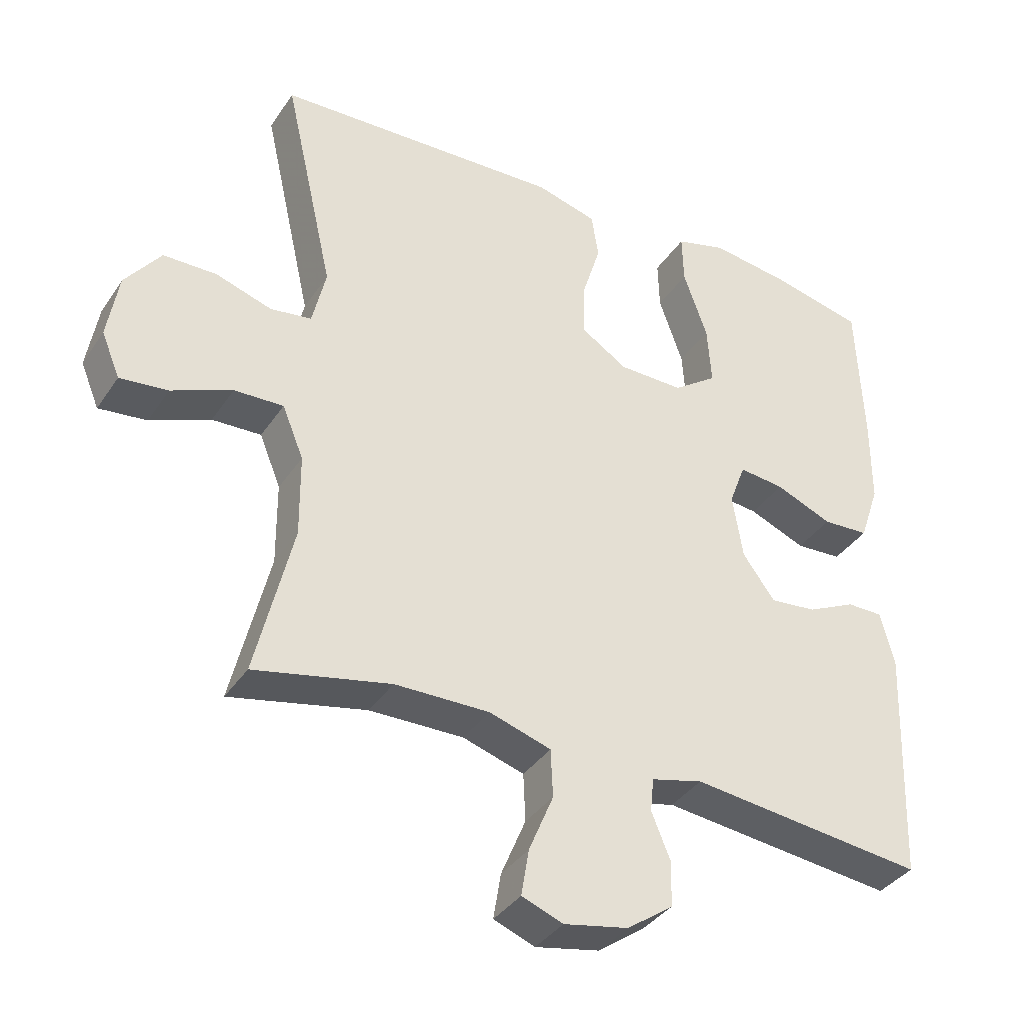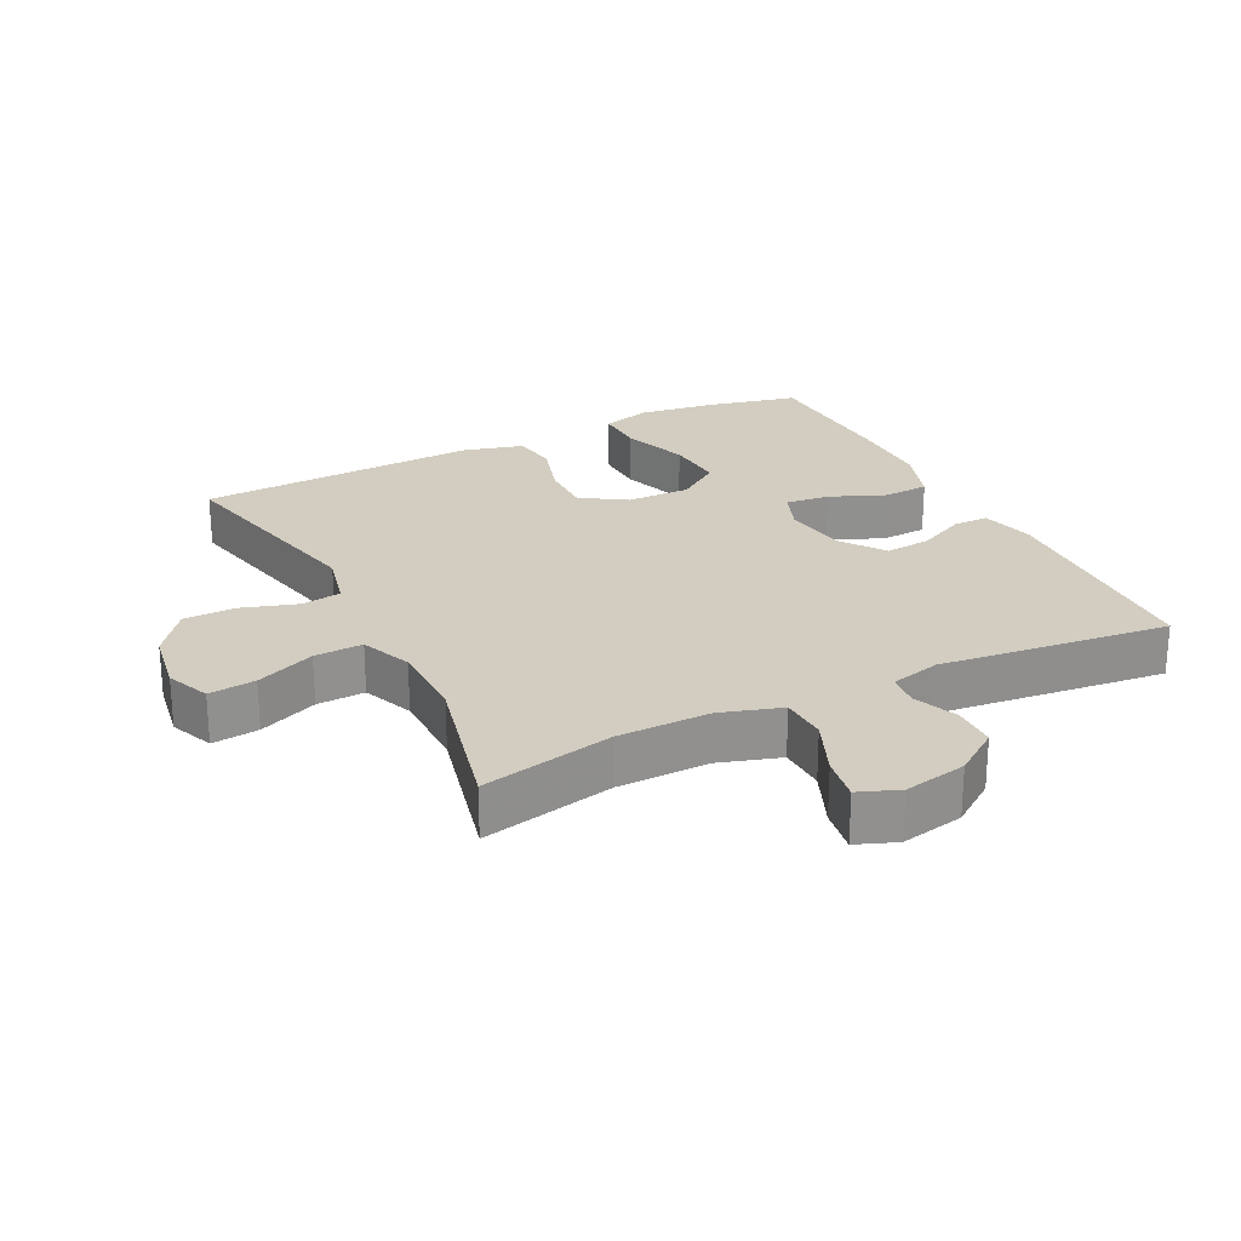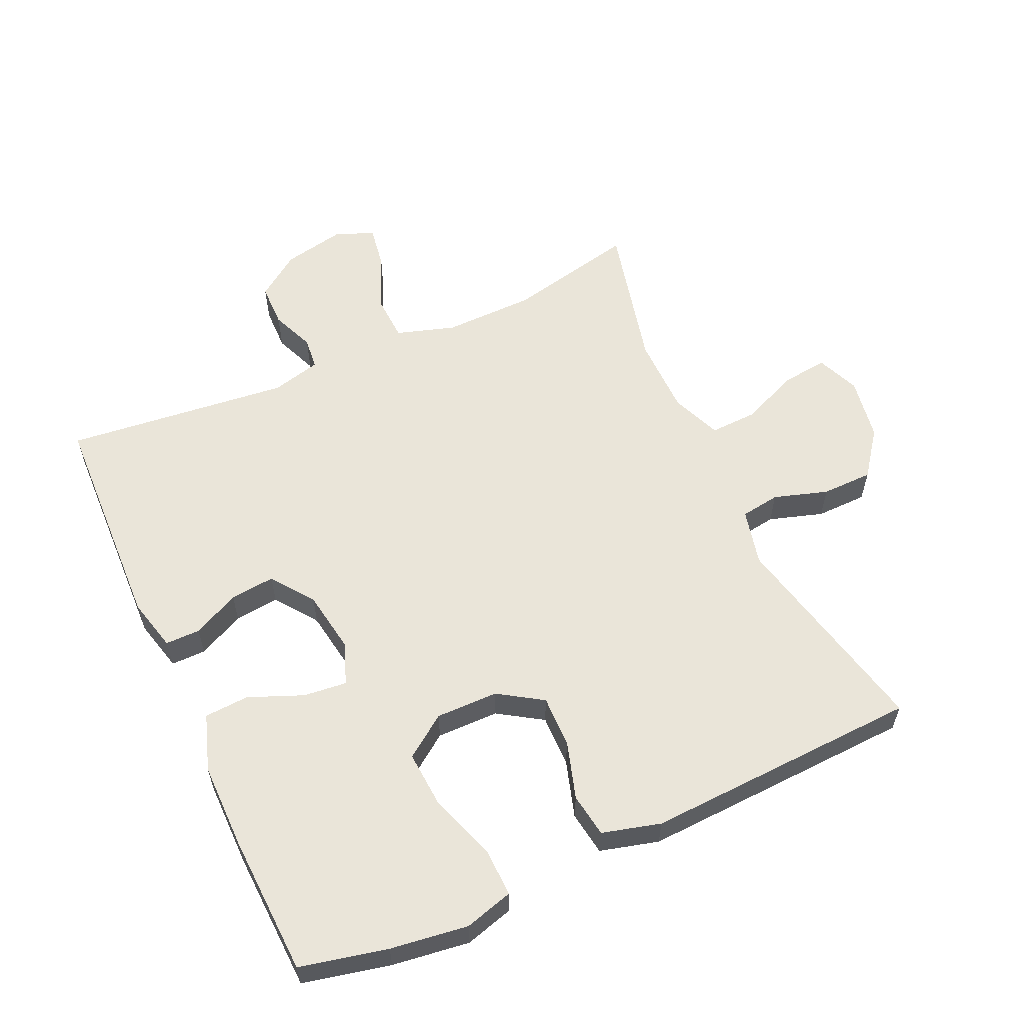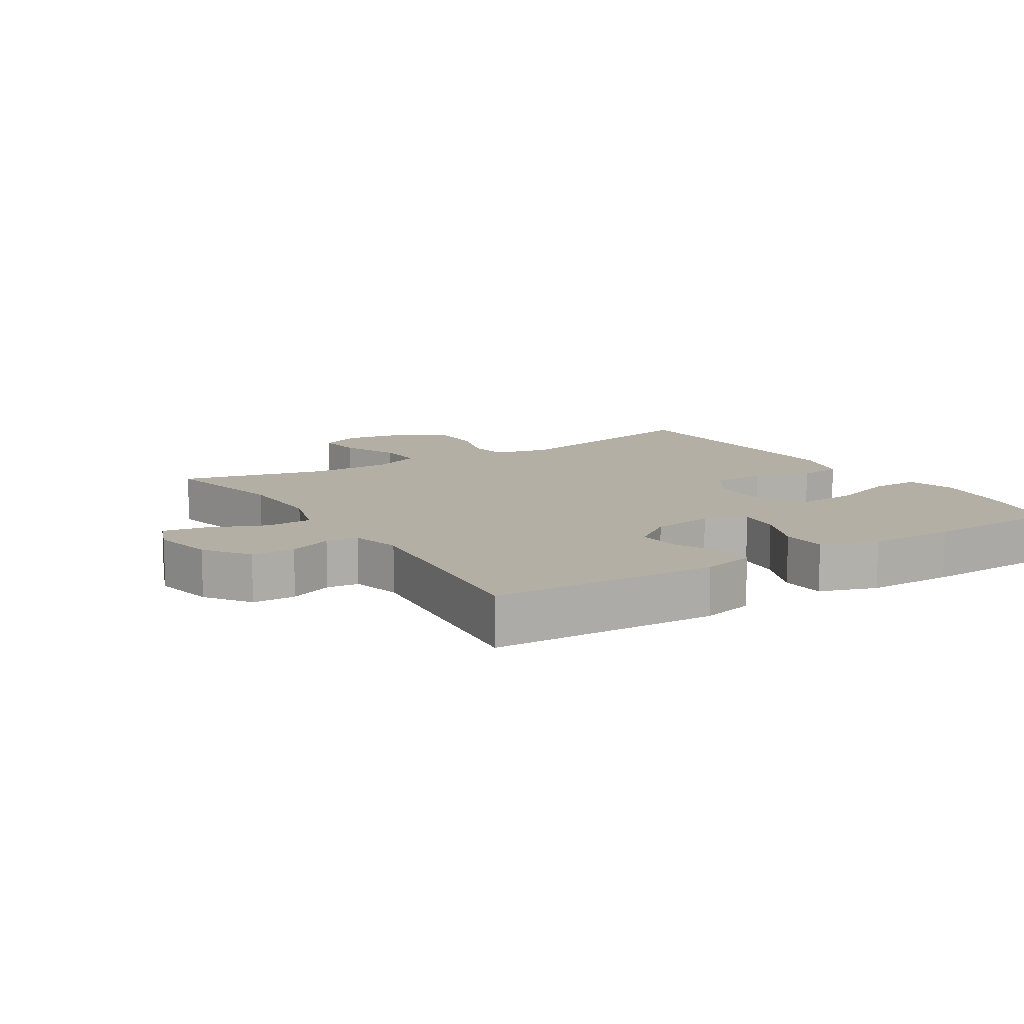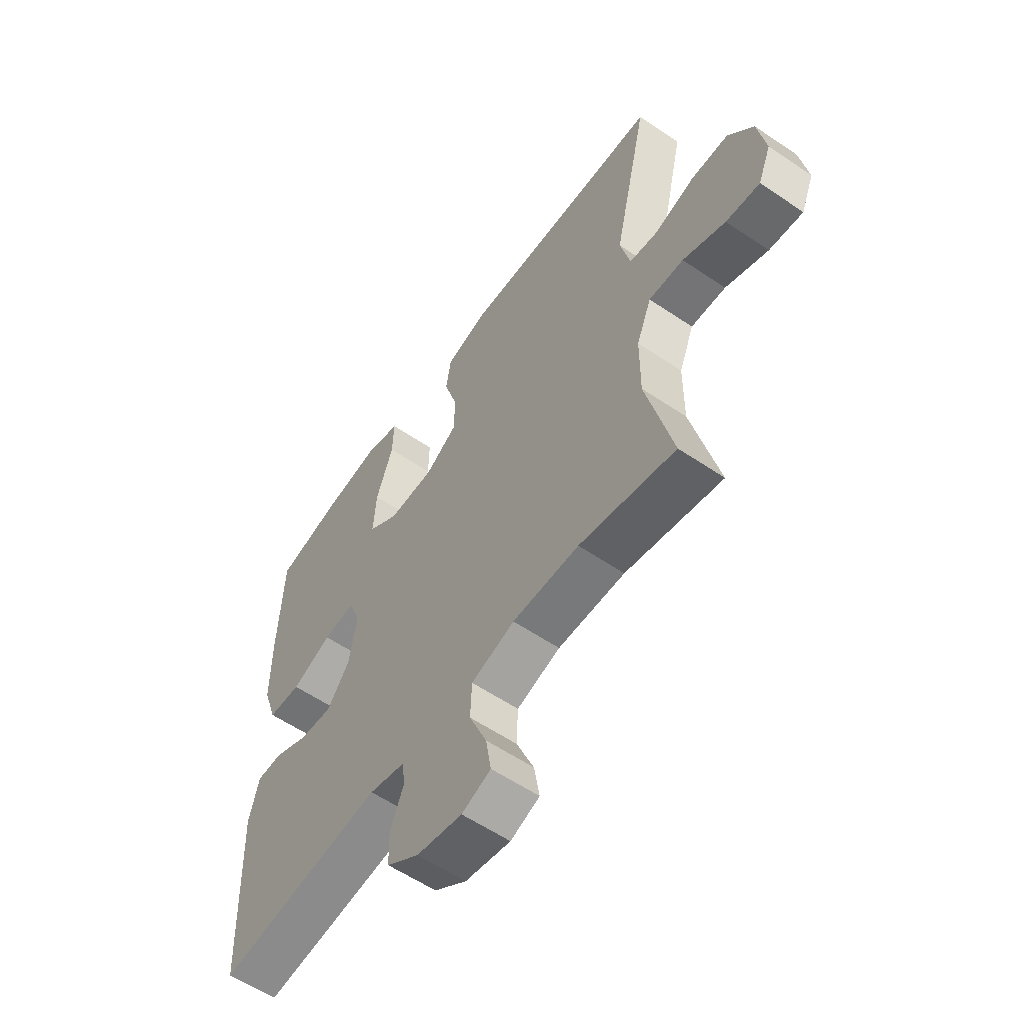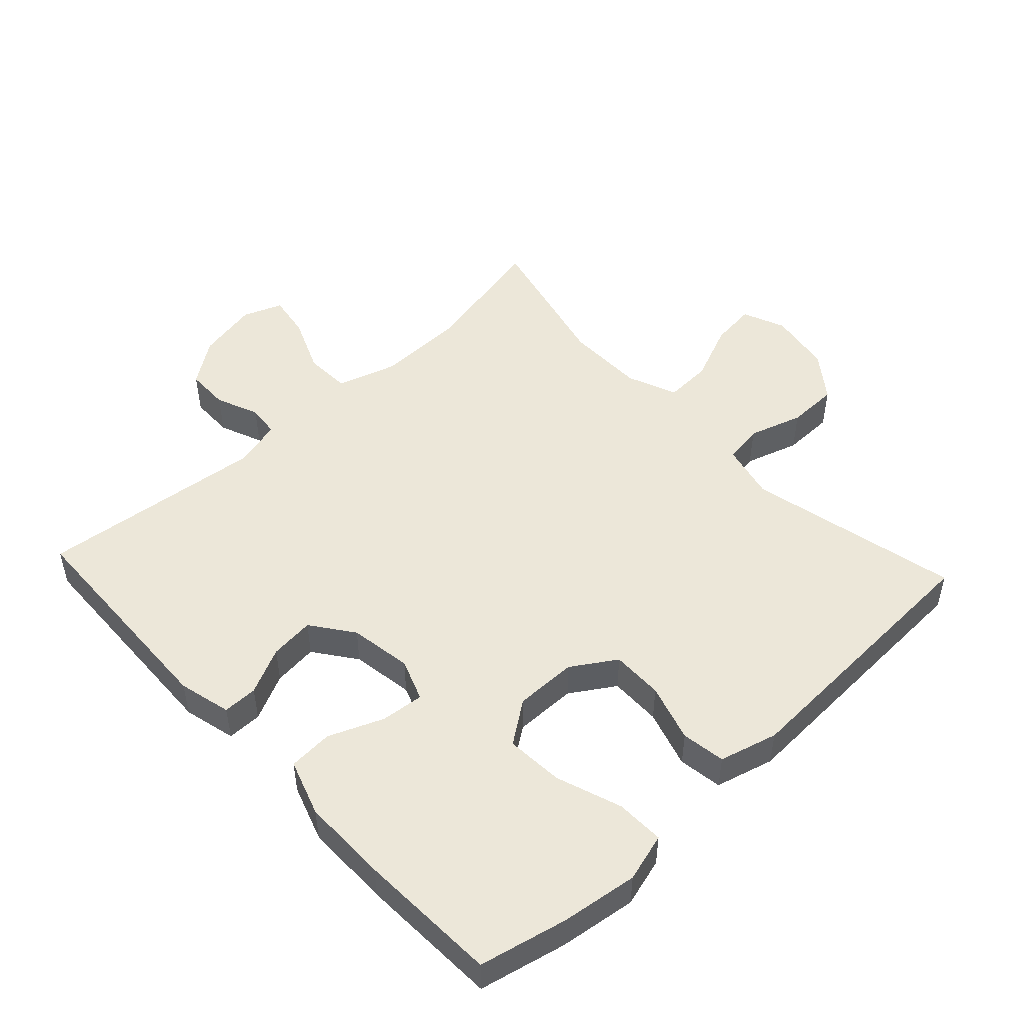
<metadata>
{"format":"obj","ext":"obj","renderer":"f3d","projection":"perspective","resolution":1024,"background":"white","views":[{"elev":-37.1,"azim":150.2,"up":"+Z"},{"elev":24.7,"azim":153.5,"up":"+Y"},{"elev":58.5,"azim":-24.5,"up":"+Y"},{"elev":11.3,"azim":-122.0,"up":"+Y"},{"elev":-58.4,"azim":55.0,"up":"+Z"},{"elev":49.6,"azim":-43.0,"up":"+Y"}]}
</metadata>
<code>
v 0.5 0.07 -0.5
v 0.302 0.07 -0.457
v 0.164 0.07 -0.455
v 0.074 0.07 -0.483
v 0.071 0.07 -0.553
v 0.107 0.07 -0.639
v 0.118 0.07 -0.706
v 0.058 0.07 -0.729
v -0.036 0.07 -0.71
v -0.103 0.07 -0.662
v -0.104 0.07 -0.596
v -0.077 0.07 -0.53
v -0.082 0.07 -0.481
v -0.157 0.07 -0.462
v -0.5 0.07 -0.5
v -0.513 0.07 -0.157
v -0.493 0.07 -0.077
v -0.44 0.07 -0.077
v -0.369 0.07 -0.111
v -0.301 0.07 -0.118
v -0.254 0.07 -0.054
v -0.239 0.07 0.041
v -0.263 0.07 0.105
v -0.329 0.07 0.098
v -0.412 0.07 0.064
v -0.48 0.07 0.068
v -0.509 0.07 0.154
v -0.509 0.07 0.286
v -0.5 0.07 0.5
v -0.367 0.07 0.53
v -0.249 0.07 0.546
v -0.175 0.07 0.525
v -0.177 0.07 0.451
v -0.212 0.07 0.351
v -0.218 0.07 0.263
v -0.154 0.07 0.217
v -0.059 0.07 0.218
v 0.008 0.07 0.261
v 0.007 0.07 0.34
v -0.02 0.07 0.428
v -0.01 0.07 0.495
v 0.079 0.07 0.519
v 0.213 0.07 0.513
v 0.5 0.07 0.5
v 0.427 0.07 0.176
v 0.447 0.07 0.09
v 0.507 0.07 0.081
v 0.589 0.07 0.107
v 0.667 0.07 0.106
v 0.719 0.07 0.037
v 0.735 0.07 -0.06
v 0.708 0.07 -0.125
v 0.638 0.07 -0.117
v 0.55 0.07 -0.08
v 0.478 0.07 -0.077
v 0.447 0.07 -0.153
v 0.446 0.07 -0.274
v 0.5 0 -0.5
v 0.302 0 -0.457
v 0.164 0 -0.455
v 0.074 0 -0.483
v 0.071 0 -0.553
v 0.107 0 -0.639
v 0.118 0 -0.706
v 0.058 0 -0.729
v -0.036 0 -0.71
v -0.103 0 -0.662
v -0.104 0 -0.596
v -0.077 0 -0.53
v -0.082 0 -0.481
v -0.157 0 -0.462
v -0.5 0 -0.5
v -0.513 0 -0.157
v -0.493 0 -0.077
v -0.44 0 -0.077
v -0.369 0 -0.111
v -0.301 0 -0.118
v -0.254 0 -0.054
v -0.239 0 0.041
v -0.263 0 0.105
v -0.329 0 0.098
v -0.412 0 0.064
v -0.48 0 0.068
v -0.509 0 0.154
v -0.509 0 0.286
v -0.5 0 0.5
v -0.367 0 0.53
v -0.249 0 0.546
v -0.175 0 0.525
v -0.177 0 0.451
v -0.212 0 0.351
v -0.218 0 0.263
v -0.154 0 0.217
v -0.059 0 0.218
v 0.008 0 0.261
v 0.007 0 0.34
v -0.02 0 0.428
v -0.01 0 0.495
v 0.079 0 0.519
v 0.213 0 0.513
v 0.5 0 0.5
v 0.427 0 0.176
v 0.447 0 0.09
v 0.507 0 0.081
v 0.589 0 0.107
v 0.667 0 0.106
v 0.719 0 0.037
v 0.735 0 -0.06
v 0.708 0 -0.125
v 0.638 0 -0.117
v 0.55 0 -0.08
v 0.478 0 -0.077
v 0.447 0 -0.153
v 0.446 0 -0.274
f 51 52 53 54
f 51 54 55
f 50 51 55
f 47 48 49 50
f 46 47 50 55
f 45 46 55 56
f 43 44 45
f 39 40 41 42
f 38 39 42 43
f 31 32 33 34
f 31 34 35
f 30 31 35
f 29 30 35
f 28 29 35
f 27 28 35 36
f 24 25 26 27
f 23 24 27 36
f 16 17 18 19
f 14 15 16 19
f 13 14 19 20
f 9 10 11 12
f 9 12 13
f 8 9 13
f 5 6 7 8
f 4 5 8 13
f 3 4 13 20
f 57 1 2
f 38 43 45 56
f 37 38 56 57
f 22 23 36 37
f 21 22 37 57
f 20 21 57
f 2 3 20 57
f 111 110 109 108
f 112 111 108
f 112 108 107
f 107 106 105 104
f 112 107 104 103
f 113 112 103 102
f 102 101 100
f 99 98 97 96
f 100 99 96 95
f 91 90 89 88
f 92 91 88
f 92 88 87
f 92 87 86
f 92 86 85
f 93 92 85 84
f 84 83 82 81
f 93 84 81 80
f 76 75 74 73
f 76 73 72 71
f 77 76 71 70
f 69 68 67 66
f 70 69 66
f 70 66 65
f 65 64 63 62
f 70 65 62 61
f 77 70 61 60
f 59 58 114
f 113 102 100 95
f 114 113 95 94
f 94 93 80 79
f 114 94 79 78
f 114 78 77
f 114 77 60 59
f 1 58 59 2
f 2 59 60 3
f 3 60 61 4
f 4 61 62 5
f 5 62 63 6
f 6 63 64 7
f 7 64 65 8
f 8 65 66 9
f 9 66 67 10
f 10 67 68 11
f 11 68 69 12
f 12 69 70 13
f 13 70 71 14
f 14 71 72 15
f 15 72 73 16
f 16 73 74 17
f 17 74 75 18
f 18 75 76 19
f 19 76 77 20
f 20 77 78 21
f 21 78 79 22
f 22 79 80 23
f 23 80 81 24
f 24 81 82 25
f 25 82 83 26
f 26 83 84 27
f 27 84 85 28
f 28 85 86 29
f 29 86 87 30
f 30 87 88 31
f 31 88 89 32
f 32 89 90 33
f 33 90 91 34
f 34 91 92 35
f 35 92 93 36
f 36 93 94 37
f 37 94 95 38
f 38 95 96 39
f 39 96 97 40
f 40 97 98 41
f 41 98 99 42
f 42 99 100 43
f 43 100 101 44
f 44 101 102 45
f 45 102 103 46
f 46 103 104 47
f 47 104 105 48
f 48 105 106 49
f 49 106 107 50
f 50 107 108 51
f 51 108 109 52
f 52 109 110 53
f 53 110 111 54
f 54 111 112 55
f 55 112 113 56
f 56 113 114 57
f 57 114 58 1

</code>
